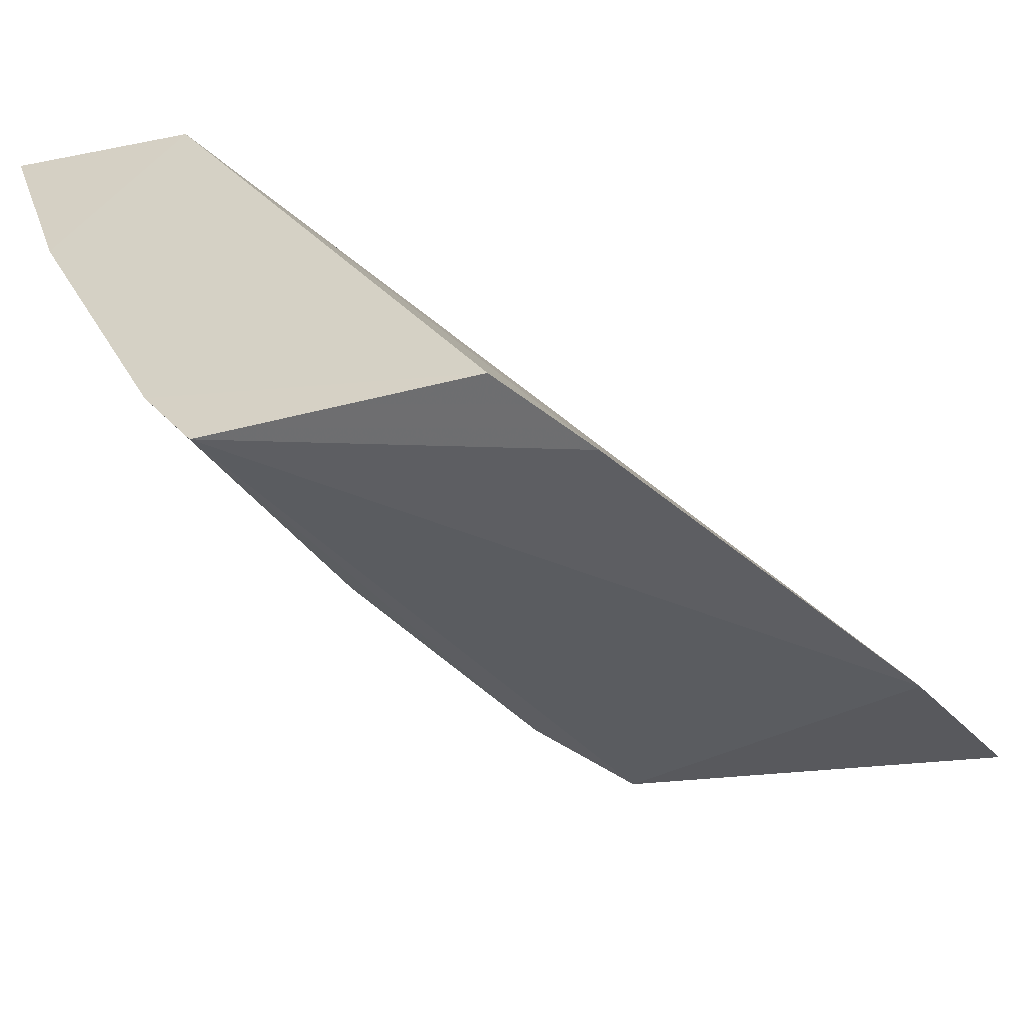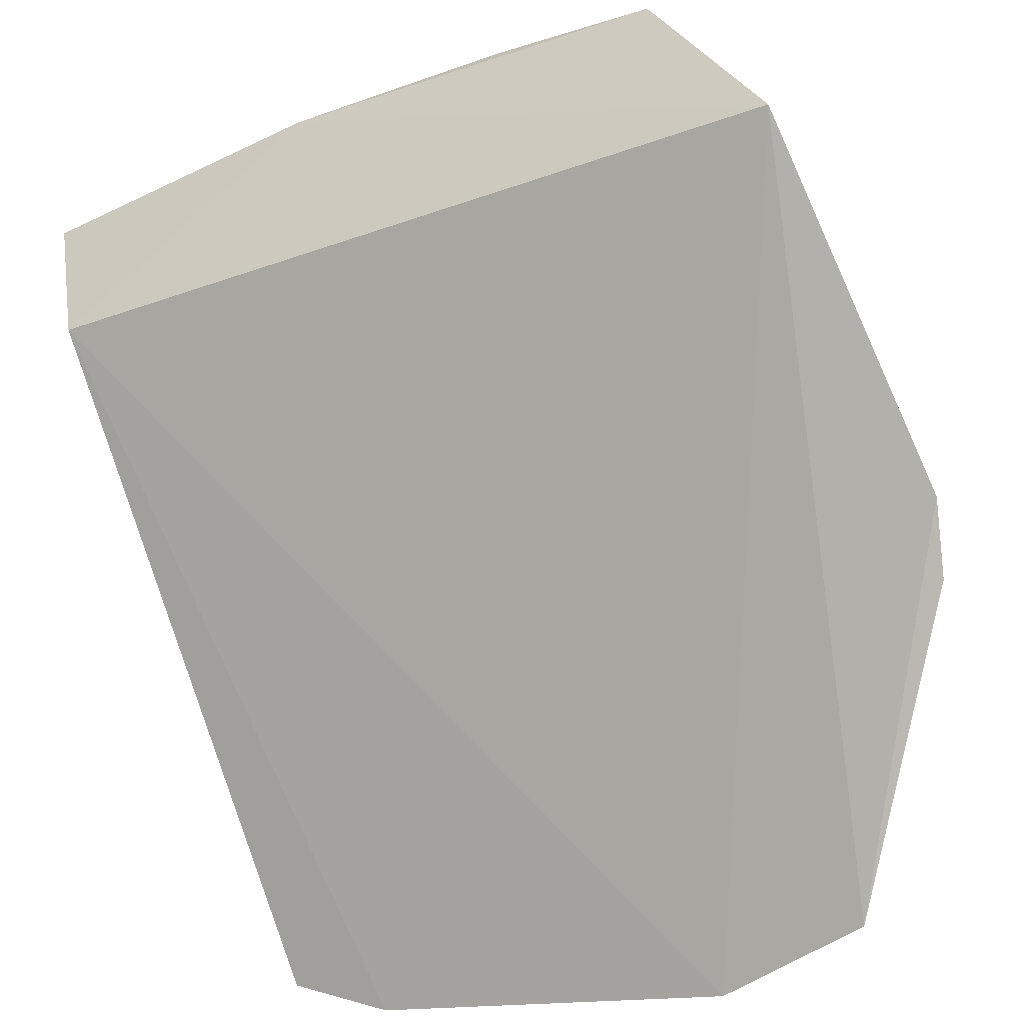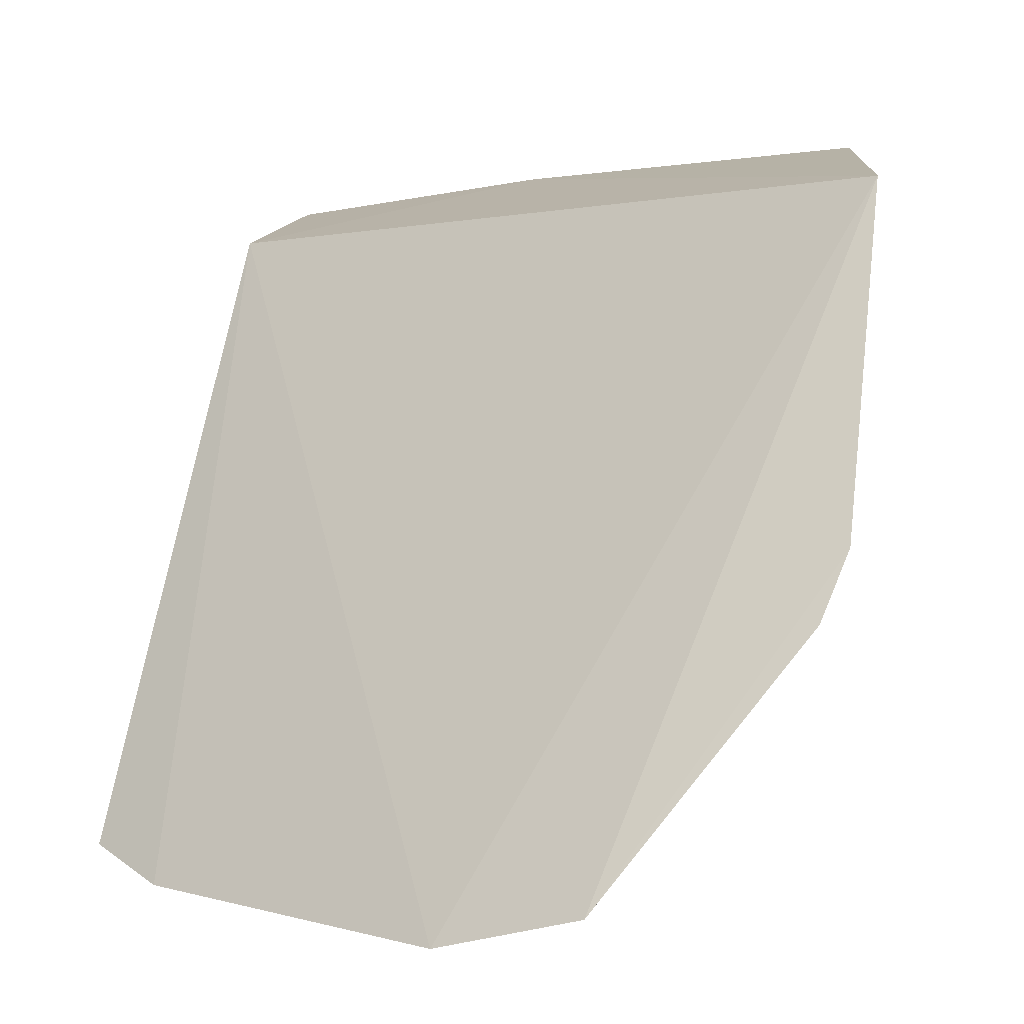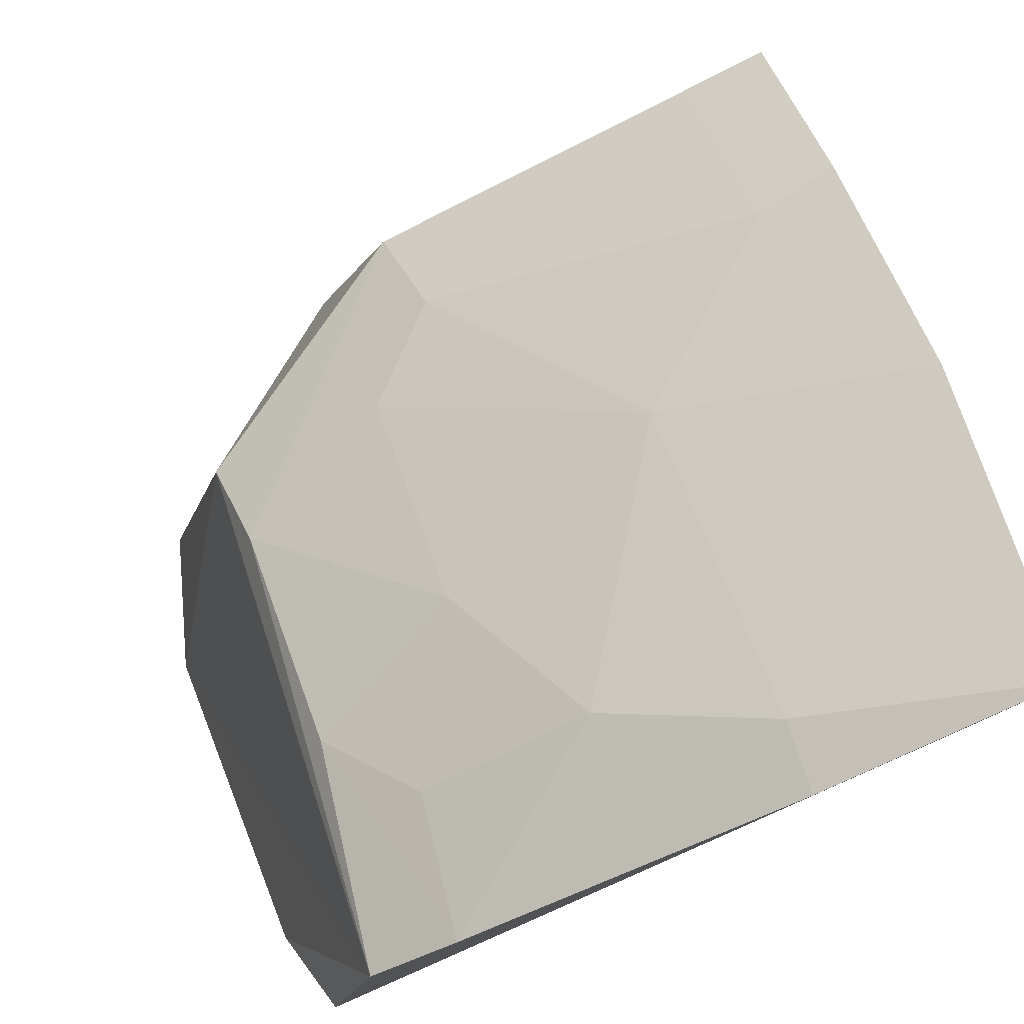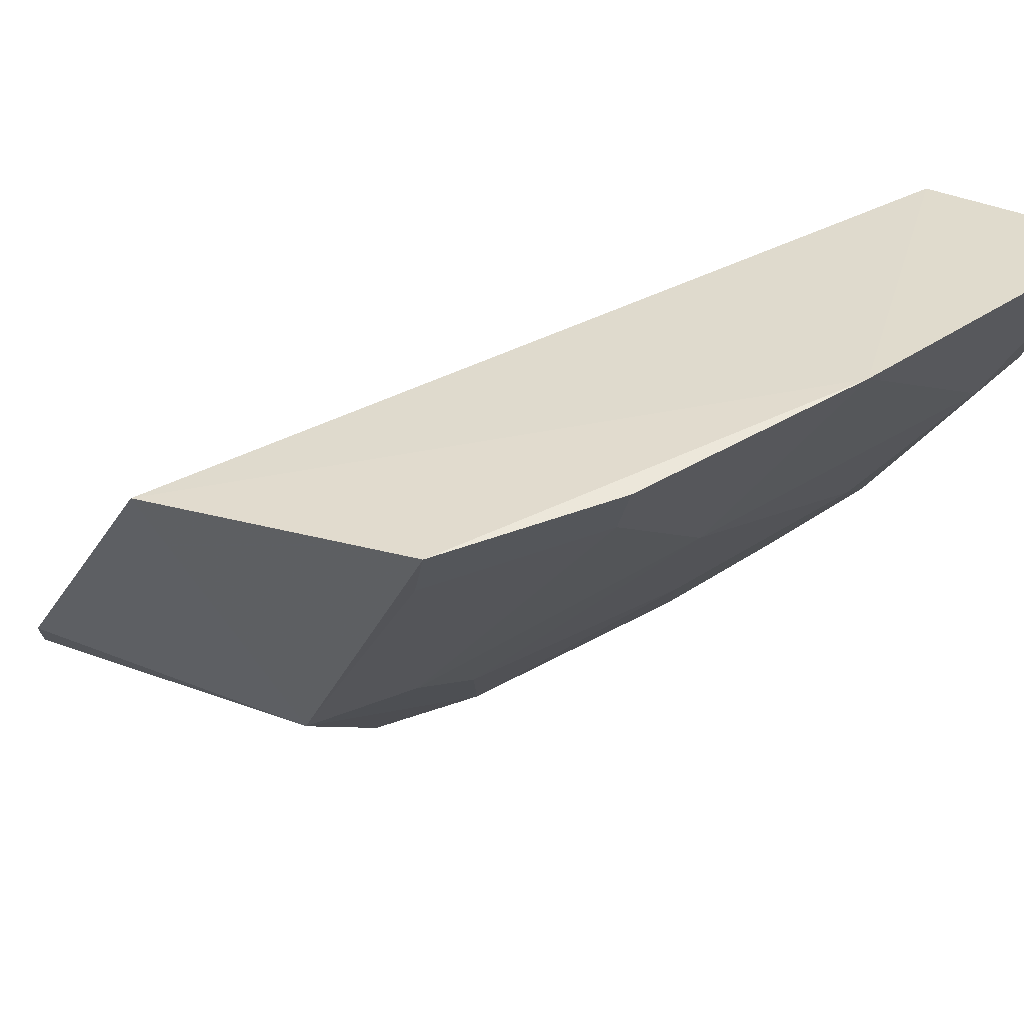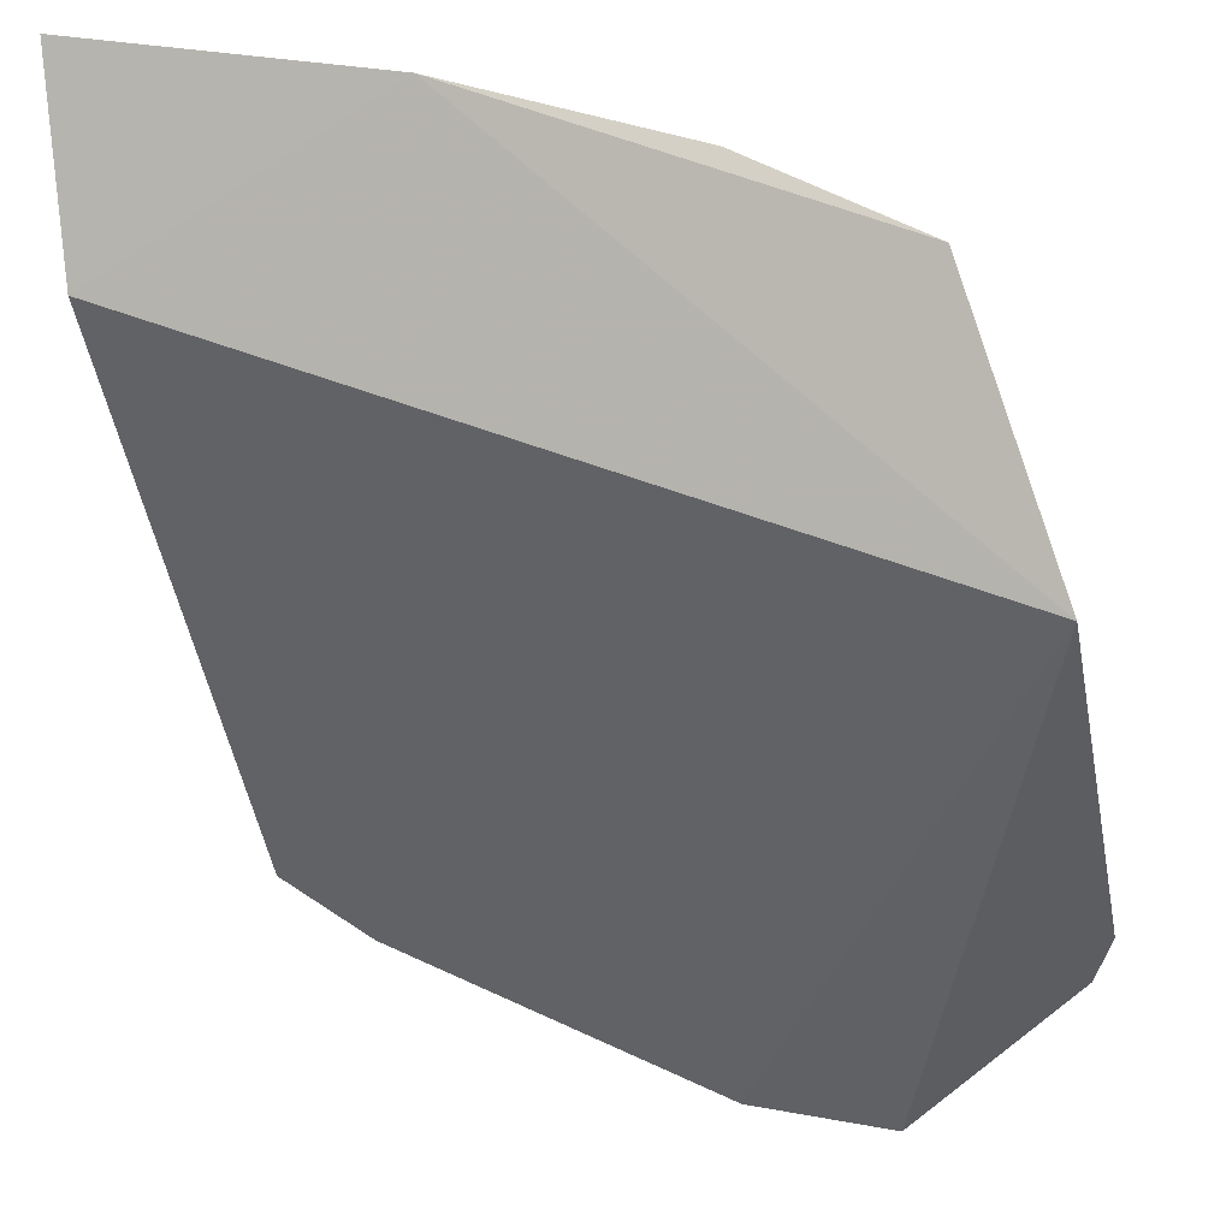
<metadata>
{"format":"obj","ext":"obj","renderer":"f3d","projection":"perspective","resolution":1024,"background":"white","views":[{"elev":-51.0,"azim":-65.8,"up":"+Z"},{"elev":-65.8,"azim":23.8,"up":"+Y"},{"elev":1.0,"azim":18.4,"up":"+Z"},{"elev":75.7,"azim":-110.3,"up":"+Y"},{"elev":51.7,"azim":130.1,"up":"+Z"},{"elev":-14.2,"azim":10.5,"up":"+Y"}]}
</metadata>
<code>
v 0.1754 0.2673 -0.112
v 0.2123 0.2897 -0.05502
v 0.07023 0.3769 0.003771
v 0.06784 0.4132 0.01308
v 0.1511 0.341 -0.09714
v 0.2106 0.3219 0.006913
v 0.1684 0.3299 -0.09909
v 0.06875 0.3125 -0.1115
v 0.1239 0.4006 0.01758
v 0.148 0.2728 -0.1191
v 0.2084 0.285 -0.06698
v 0.1966 0.3411 -0.05518
v 0.06648 0.3994 -0.02767
v 0.08519 0.3016 -0.1165
v 0.1962 0.3708 0.0179
v 0.1377 0.3809 -0.02625
v 0.06735 0.3628 -0.1024
v 0.07923 0.3983 -0.02715
v 0.1791 0.3519 -0.05265
v 0.1663 0.3866 0.01762
v 0.06681 0.3724 -0.08699
v 0.1637 0.3515 -0.06755
v 0.194 0.3667 0.004314
v 0.1641 0.3826 0.004033
v 0.1089 0.3557 -0.09714
v 0.1228 0.3668 -0.06852
v 0.09302 0.3835 -0.05421
v 0.09278 0.3676 -0.08409
f 6 1 2
f 9 4 3
f 9 3 6
f 10 6 3
f 10 1 6
f 10 7 1
f 11 2 1
f 11 1 7
f 12 6 2
f 12 11 7
f 12 2 11
f 12 7 5
f 13 8 3
f 13 3 4
f 14 10 3
f 14 3 8
f 15 9 6
f 15 6 12
f 17 14 8
f 17 5 7
f 17 7 10
f 17 10 14
f 18 13 4
f 18 4 9
f 18 9 16
f 19 12 5
f 20 16 9
f 20 9 15
f 21 17 8
f 21 8 13
f 21 13 18
f 22 19 5
f 22 16 19
f 23 15 12
f 23 12 19
f 23 20 15
f 24 19 16
f 24 16 20
f 24 23 19
f 24 20 23
f 25 5 17
f 25 17 21
f 26 22 5
f 26 5 25
f 26 16 22
f 27 18 16
f 27 16 26
f 27 21 18
f 27 26 25
f 28 27 25
f 28 25 21
f 28 21 27

</code>
